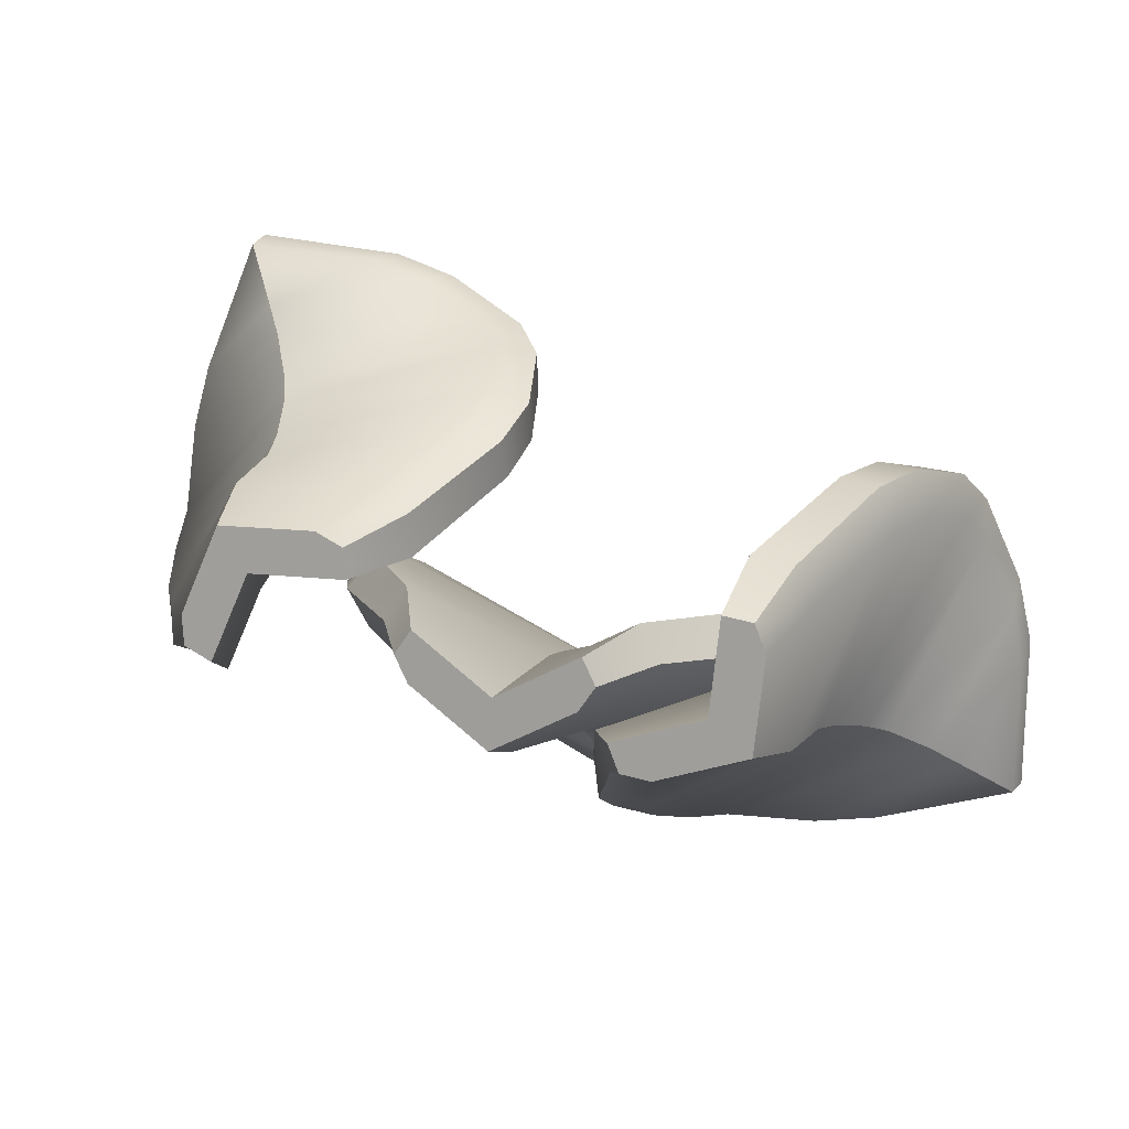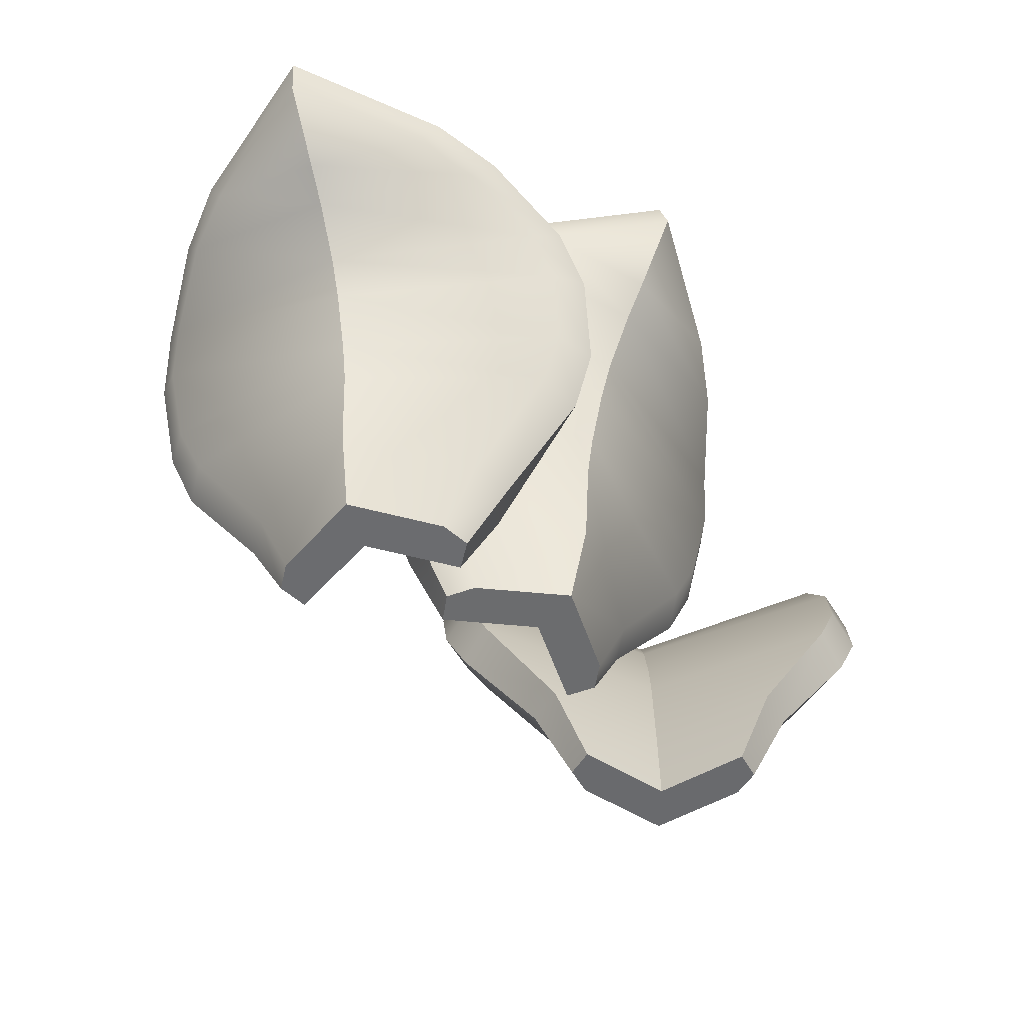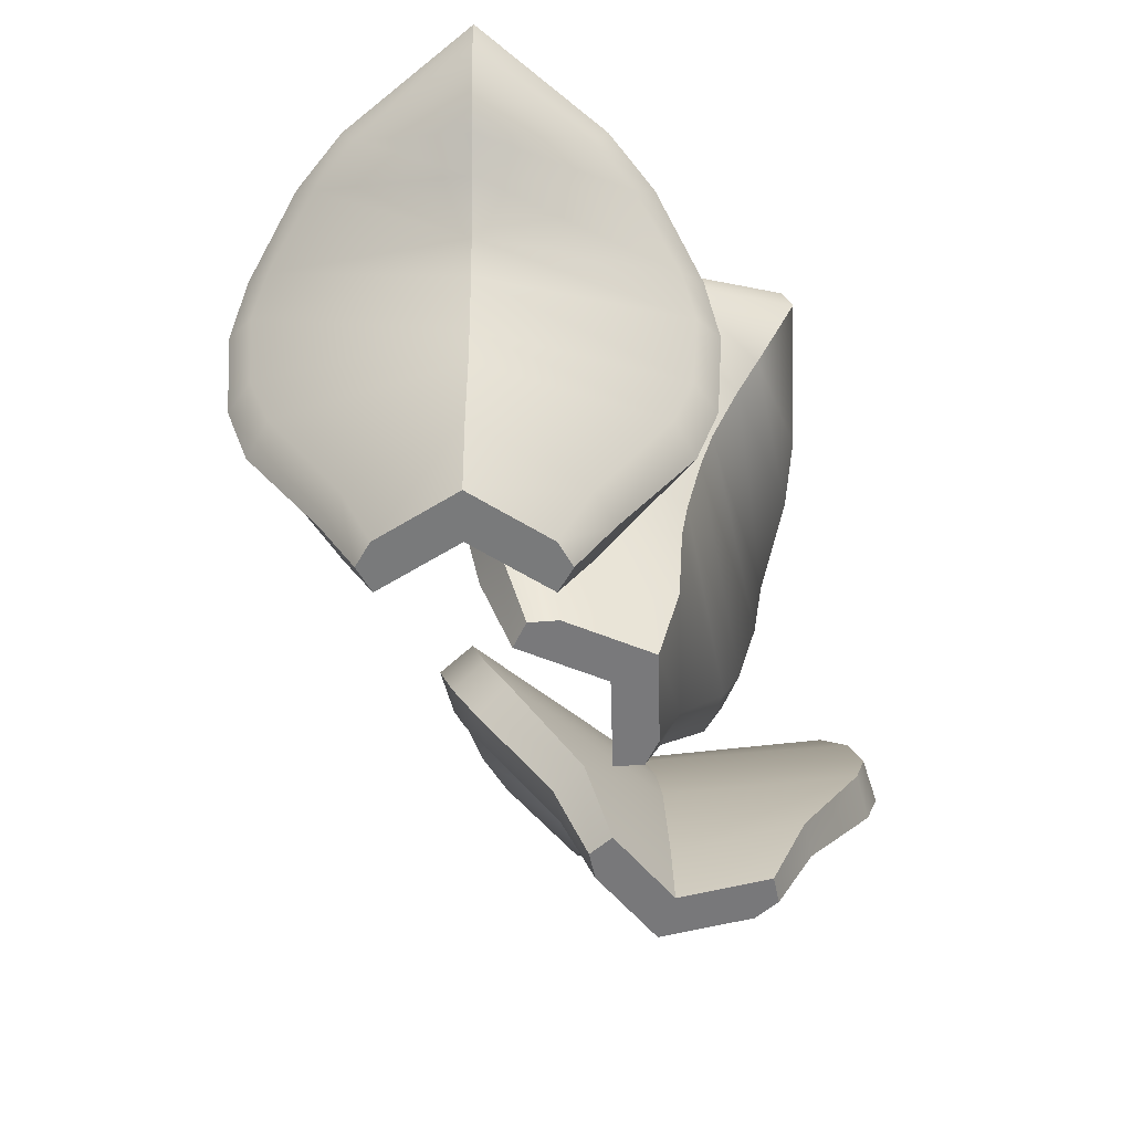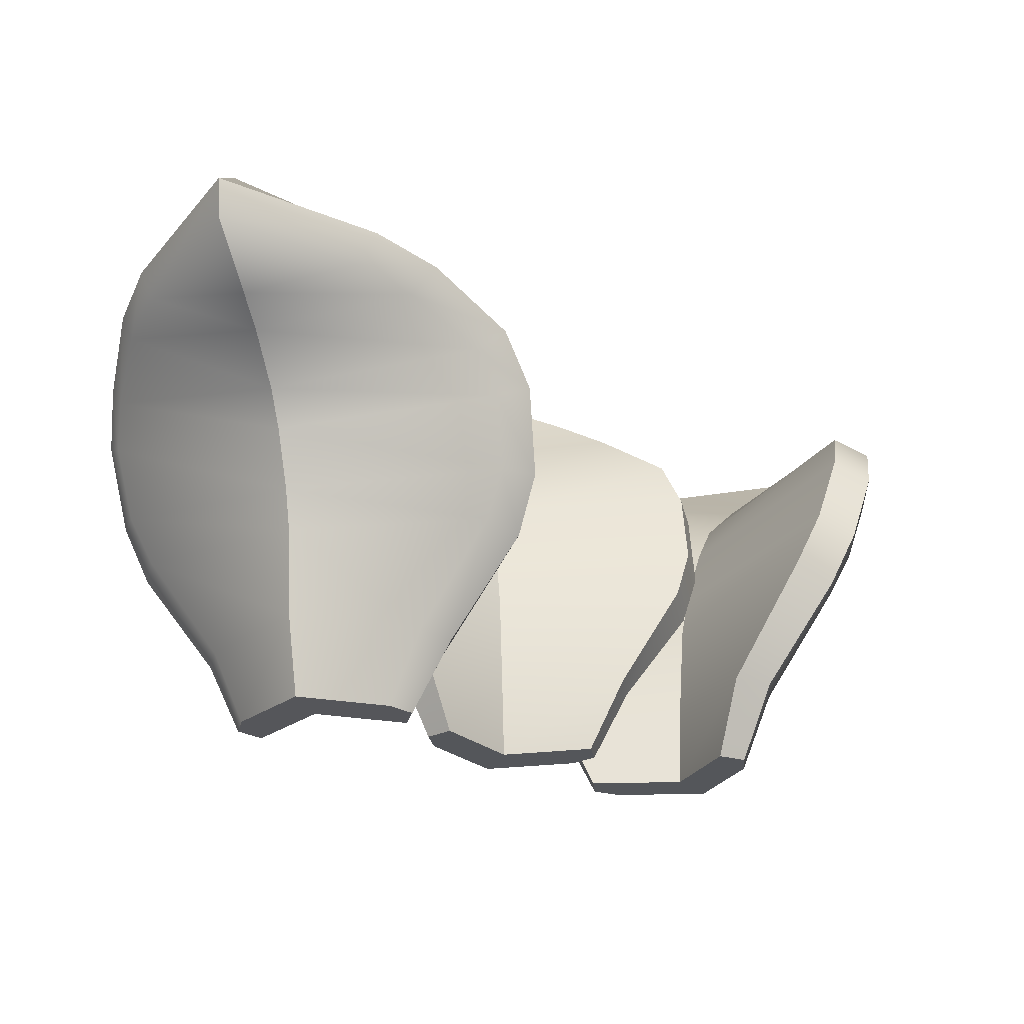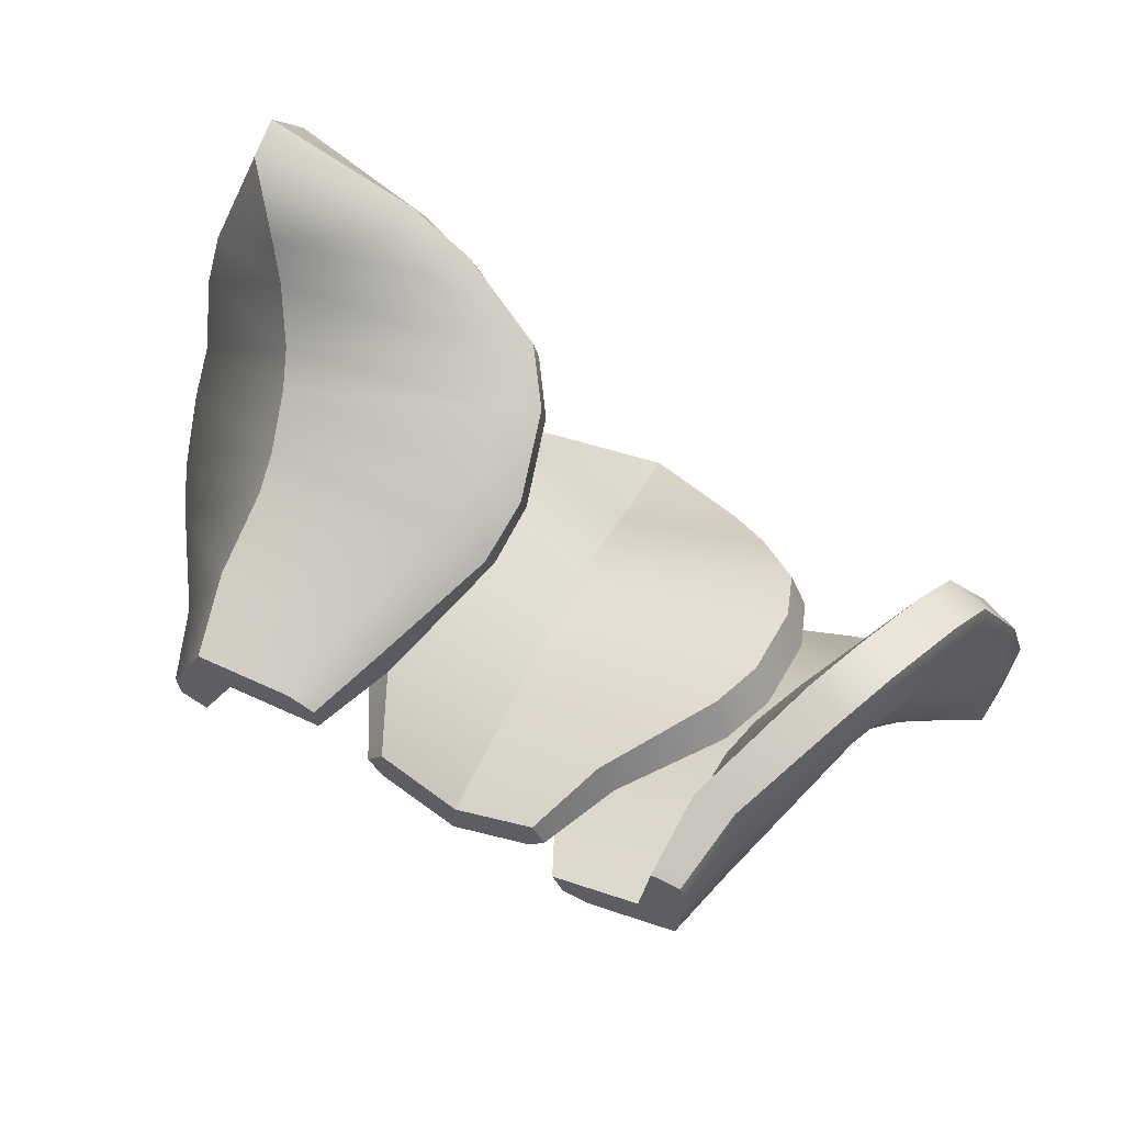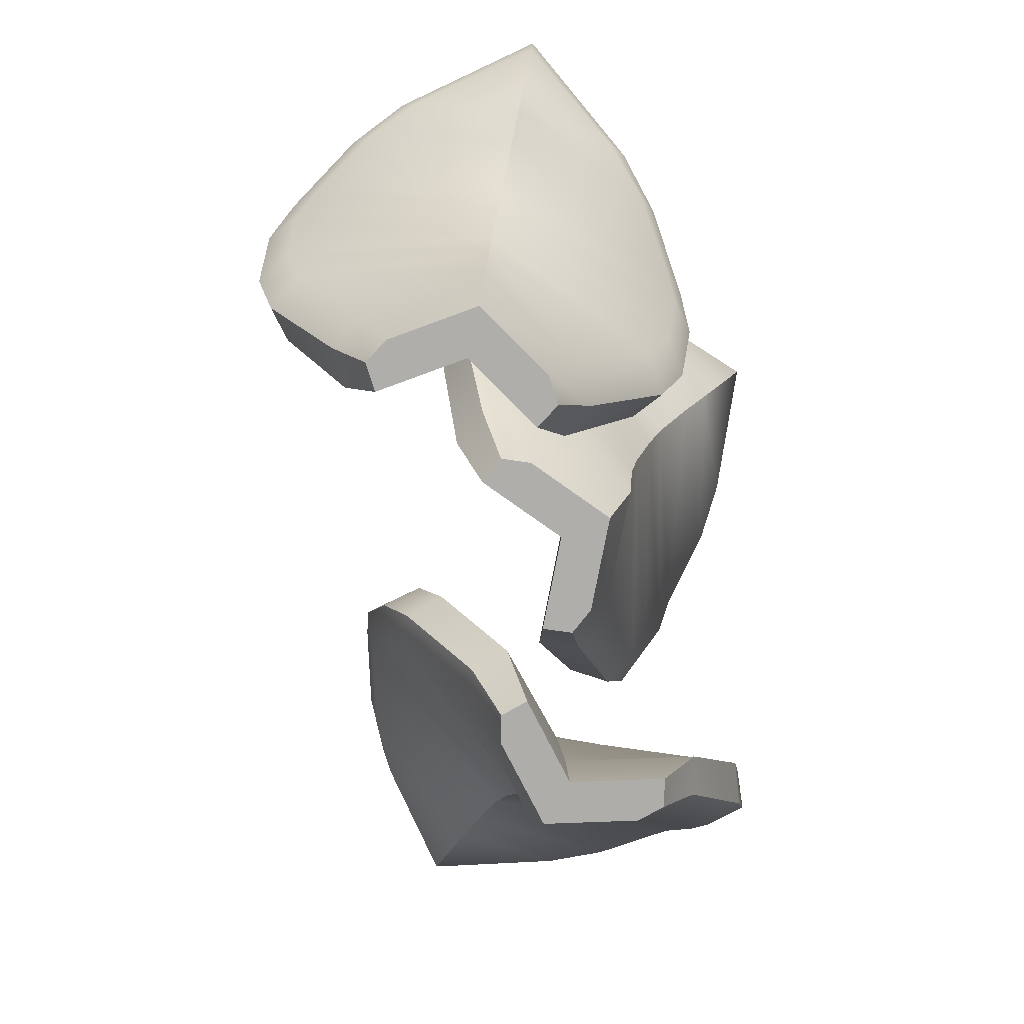
<metadata>
{"format":"obj","ext":"obj","renderer":"f3d","projection":"perspective","resolution":1024,"background":"white","views":[{"elev":14.4,"azim":16.1,"up":"+Z"},{"elev":-53.4,"azim":145.7,"up":"+Y"},{"elev":-57.8,"azim":128.9,"up":"+Y"},{"elev":-25.6,"azim":-16.4,"up":"+Y"},{"elev":62.9,"azim":25.1,"up":"+Z"},{"elev":-77.5,"azim":116.3,"up":"+Y"}]}
</metadata>
<code>
o foliage_B
v -0.08443 0.005046 -0.04452
v 0.09125 0.005046 -0.05823
v -0.000992 0.005215 -0.1078
v -0.01085 0.3299 -0.2341
v -0.1235 0.2604 -0.1367
v -0.09257 0.2845 -0.17
v -0.1645 0.1848 -0.06904
v -0.1552 0.2209 -0.08533
v -0.1429 0.08982 -0.04651
v -0.1593 0.1283 -0.0528
v 0.1639 0.1283 -0.07802
v 0.1487 0.08982 -0.06926
v 0.1549 0.2209 -0.1095
v 0.1666 0.1848 -0.09488
v 0.07982 0.2845 -0.1835
v 0.1156 0.2604 -0.1554
v -0.001446 0.08098 -0.1136
v -0.001972 0.1154 -0.1203
v -0.003126 0.1659 -0.1351
v -0.004133 0.1985 -0.148
v -0.006217 0.2437 -0.1747
v -0.007802 0.2719 -0.1951
v 0.003411 0.005046 -0.05138
v 0.09566 0.004877 -0.001808
v -0.08003 0.004877 0.0119
v 0.002909 0.0893 -0.05781
v 0.002324 0.1278 -0.0653
v -0.155 0.1407 0.002255
v -0.1385 0.09808 0.00931
v 0.001037 0.1843 -0.08179
v -9e-05 0.2208 -0.09623
v -0.1512 0.2431 -0.03346
v -0.1604 0.2032 -0.01567
v -0.002716 0.2692 -0.1299
v -0.004543 0.2999 -0.1533
v -0.08891 0.3159 -0.1231
v -0.1197 0.2883 -0.0876
v 0.153 0.09808 -0.01344
v 0.1682 0.1407 -0.02296
v 0.1707 0.2032 -0.04151
v 0.1589 0.2431 -0.05766
v 0.1194 0.2883 -0.1063
v 0.08348 0.3159 -0.1366
v -0.007689 0.3667 -0.1936
v 0.1854 0.1301 -0.05103
v 0.1684 0.08438 -0.04135
v -0.09846 0.004961 -0.0151
v -0.158 0.08438 -0.01588
v 0.1097 0.004961 -0.03134
v -0.1822 0.1959 -0.04146
v -0.1716 0.2396 -0.06034
v -0.1056 0.311 -0.1529
v -0.01019 0.3624 -0.2257
v 0.1749 0.2396 -0.08738
v 0.1883 0.1959 -0.07037
v -0.1381 0.2847 -0.1155
v 0.1333 0.2847 -0.1367
v -0.1763 0.1301 -0.02281
v 0.09536 0.311 -0.1686
v 0.109 -0.004937 -0.1169
v 0.2196 -0.004937 0.0203
v 0.2084 -0.004671 -0.08382
v 0.3413 0.2536 -0.191
v 0.1871 0.2235 -0.2208
v 0.2357 0.2354 -0.2169
v 0.09666 0.1679 -0.2071
v 0.1209 0.1994 -0.2131
v 0.0804 0.07844 -0.1685
v 0.0795 0.1155 -0.1881
v 0.283 0.1155 0.06421
v 0.264 0.07844 0.05917
v 0.3161 0.1994 0.02907
v 0.3051 0.1679 0.05147
v 0.3443 0.2354 -0.08235
v 0.3377 0.2235 -0.03404
v 0.2149 0.06464 -0.0891
v 0.2224 0.09543 -0.09517
v 0.2388 0.139 -0.1084
v 0.2528 0.1658 -0.1197
v 0.28 0.199 -0.1416
v 0.3002 0.2175 -0.1579
v 0.1643 -0.004937 -0.0483
v 0.1756 -0.005203 0.05582
v 0.06494 -0.005203 -0.08136
v 0.1721 0.07793 -0.05457
v 0.1811 0.115 -0.06183
v 0.03814 0.135 -0.1548
v 0.03756 0.09164 -0.1339
v 0.2007 0.1675 -0.07764
v 0.2176 0.1996 -0.09126
v 0.08556 0.2332 -0.1846
v 0.05853 0.1963 -0.1763
v 0.2524 0.2367 -0.1193
v 0.2768 0.2579 -0.139
v 0.2094 0.2808 -0.1957
v 0.1569 0.2647 -0.1964
v 0.2211 0.09164 0.09371
v 0.2416 0.135 0.09757
v 0.267 0.1963 0.08221
v 0.2808 0.2332 0.05754
v 0.3075 0.2647 -0.009685
v 0.318 0.2808 -0.06115
v 0.3244 0.3039 -0.1774
v 0.2732 0.1209 0.09691
v 0.2518 0.07545 0.09141
v 0.0768 -0.00507 -0.1118
v 0.04631 0.07545 -0.1634
v 0.2078 -0.00507 0.05069
v 0.066 0.1838 -0.2077
v 0.09502 0.2233 -0.2157
v 0.2217 0.2656 -0.2241
v 0.3453 0.2862 -0.1943
v 0.3132 0.2233 0.05489
v 0.2993 0.1838 0.08155
v 0.1677 0.2526 -0.2259
v 0.3386 0.2526 -0.01397
v 0.04548 0.1209 -0.1855
v 0.3482 0.2656 -0.06715
v -0.05879 -0.05497 -0.04243
v 0.06625 -0.05497 -0.05219
v 0.000594 -0.05485 -0.08747
v 0.003728 -0.05497 -0.04731
v 0.06938 -0.05509 -0.01204
v -0.05566 -0.05509 -0.002277
v -0.06877 -0.05503 -0.02149
v 0.07935 -0.05503 -0.03305
v 0.1218 -0.06496 -0.09455
v 0.2005 -0.06496 0.003079
v 0.1925 -0.06477 -0.07102
v 0.1611 -0.06496 -0.04574
v 0.1691 -0.06514 0.02836
v 0.09042 -0.06514 -0.06927
v 0.09885 -0.06505 -0.09095
v 0.1921 -0.06505 0.02471
v -0.1033 -0.004937 0.08423
v -0.2507 -0.004937 -0.01236
v -0.2081 -0.004671 0.08327
v -0.3017 0.2536 0.2261
v -0.1458 0.2235 0.2071
v -0.1932 0.2354 0.2184
v -0.06391 0.1679 0.1663
v -0.08512 0.1994 0.1794
v -0.0603 0.07844 0.1245
v -0.05341 0.1155 0.143
v -0.3245 0.1155 -0.0347
v -0.3049 0.07844 -0.03574
v -0.3453 0.1994 0.008929
v -0.3417 0.1679 -0.01576
v -0.3379 0.2354 0.1236
v -0.3464 0.2235 0.07561
v -0.2127 0.06464 0.09031
v -0.218 0.09543 0.09839
v -0.2295 0.139 0.116
v -0.2394 0.1658 0.1311
v -0.2585 0.199 0.1602
v -0.2727 0.2175 0.1819
v -0.177 -0.004937 0.03594
v -0.2197 -0.005203 -0.05969
v -0.07233 -0.005203 0.03689
v -0.1825 0.07793 0.0443
v -0.1889 0.115 0.05398
v -0.02429 0.135 0.09851
v -0.03014 0.09164 0.07851
v -0.2027 0.1675 0.07503
v -0.2146 0.1996 0.09319
v -0.06026 0.2332 0.1415
v -0.03707 0.1963 0.1253
v -0.2391 0.2367 0.1306
v -0.2562 0.2579 0.1568
v -0.1747 0.2808 0.1901
v -0.1245 0.2647 0.1746
v -0.2747 0.09164 -0.08177
v -0.2954 0.135 -0.07915
v -0.3149 0.1963 -0.05672
v -0.3204 0.2332 -0.02901
v -0.3252 0.2647 0.04315
v -0.3193 0.2808 0.09535
v -0.2898 0.3039 0.208
v -0.3253 0.1209 -0.06881
v -0.3032 0.07545 -0.07016
v -0.07426 -0.00507 0.06952
v -0.02941 0.07545 0.1093
v -0.2489 -0.00507 -0.0449
v -0.03455 0.1838 0.1574
v -0.05971 0.2233 0.174
v -0.1777 0.2656 0.2208
v -0.3045 0.2862 0.2304
v -0.3505 0.2233 -0.01654
v -0.3453 0.1838 -0.04621
v -0.1257 0.2526 0.206
v -0.3534 0.2526 0.05677
v -0.02183 0.1209 0.13
v -0.3463 0.2656 0.1104
v -0.1224 -0.06496 0.0669
v -0.2273 -0.06496 -0.001844
v -0.1969 -0.06477 0.06622
v -0.1748 -0.06496 0.03253
v -0.2052 -0.06514 -0.03553
v -0.1003 -0.06514 0.03321
v -0.1017 -0.06505 0.05643
v -0.2259 -0.06505 -0.025
f 18 19 14 11
f 20 21 16 13
f 22 4 15
f 10 7 19 18
f 1 9 17 3
f 3 17 12 2
f 8 5 21 20
f 18 17 9 10
f 20 19 7 8
f 22 21 5 6
f 11 12 17 18
f 13 14 19 20
f 15 16 21 22
f 6 4 22
f 27 39 40 30
f 31 41 42 34
f 35 43 44
f 28 27 30 33
f 25 23 26 29
f 23 24 38 26
f 32 31 34 37
f 27 28 29 26
f 31 32 33 30
f 35 36 37 34
f 39 27 26 38
f 41 31 30 40
f 43 35 34 42
f 36 35 44
f 46 45 39 38
f 48 47 25 29
f 51 50 33 32
f 53 52 36 44
f 49 46 38 24
f 55 54 41 40
f 45 55 40 39
f 56 51 32 37
f 54 57 42 41
f 58 48 29 28
f 59 53 44 43
f 52 56 37 36
f 50 58 28 33
f 57 59 43 42
f 16 15 59 57
f 7 10 58 50
f 6 5 56 52
f 15 4 53 59
f 10 9 48 58
f 13 16 57 54
f 5 8 51 56
f 11 14 55 45
f 14 13 54 55
f 2 12 46 49
f 4 6 52 53
f 8 7 50 51
f 9 1 47 48
f 12 11 45 46
f 77 78 73 70
f 79 80 75 72
f 81 63 74
f 69 66 78 77
f 60 68 76 62
f 62 76 71 61
f 67 64 80 79
f 77 76 68 69
f 79 78 66 67
f 81 80 64 65
f 70 71 76 77
f 72 73 78 79
f 74 75 80 81
f 65 63 81
f 86 98 99 89
f 90 100 101 93
f 94 102 103
f 87 86 89 92
f 84 82 85 88
f 82 83 97 85
f 91 90 93 96
f 86 87 88 85
f 90 91 92 89
f 94 95 96 93
f 98 86 85 97
f 100 90 89 99
f 102 94 93 101
f 95 94 103
f 105 104 98 97
f 107 106 84 88
f 110 109 92 91
f 112 111 95 103
f 108 105 97 83
f 114 113 100 99
f 104 114 99 98
f 115 110 91 96
f 113 116 101 100
f 117 107 88 87
f 118 112 103 102
f 111 115 96 95
f 109 117 87 92
f 116 118 102 101
f 75 74 118 116
f 66 69 117 109
f 65 64 115 111
f 74 63 112 118
f 69 68 107 117
f 72 75 116 113
f 64 67 110 115
f 70 73 114 104
f 73 72 113 114
f 61 71 105 108
f 63 65 111 112
f 67 66 109 110
f 68 60 106 107
f 71 70 104 105
f 1 3 121 119
f 83 82 130 131
f 84 106 133 132
f 106 60 127 133
f 82 84 132 130
f 108 83 131 134
f 62 61 128 129
f 61 108 134 128
f 60 62 129 127
f 24 23 122 123
f 25 47 125 124
f 47 1 119 125
f 23 25 124 122
f 3 2 120 121
f 49 24 123 126
f 2 49 126 120
f 134 131 128
f 133 127 132
f 128 131 130 129
f 129 130 132 127
f 126 123 120
f 125 119 124
f 121 122 124 119
f 120 123 122 121
f 152 153 148 145
f 154 155 150 147
f 156 138 149
f 144 141 153 152
f 135 143 151 137
f 137 151 146 136
f 142 139 155 154
f 152 151 143 144
f 154 153 141 142
f 156 155 139 140
f 145 146 151 152
f 147 148 153 154
f 149 150 155 156
f 140 138 156
f 161 173 174 164
f 165 175 176 168
f 169 177 178
f 162 161 164 167
f 159 157 160 163
f 157 158 172 160
f 166 165 168 171
f 161 162 163 160
f 165 166 167 164
f 169 170 171 168
f 173 161 160 172
f 175 165 164 174
f 177 169 168 176
f 170 169 178
f 180 179 173 172
f 182 181 159 163
f 185 184 167 166
f 187 186 170 178
f 183 180 172 158
f 189 188 175 174
f 179 189 174 173
f 190 185 166 171
f 188 191 176 175
f 192 182 163 162
f 193 187 178 177
f 186 190 171 170
f 184 192 162 167
f 191 193 177 176
f 150 149 193 191
f 141 144 192 184
f 140 139 190 186
f 149 138 187 193
f 144 143 182 192
f 147 150 191 188
f 139 142 185 190
f 145 148 189 179
f 148 147 188 189
f 136 146 180 183
f 138 140 186 187
f 142 141 184 185
f 143 135 181 182
f 146 145 179 180
f 158 157 197 198
f 159 181 200 199
f 181 135 194 200
f 157 159 199 197
f 183 158 198 201
f 137 136 195 196
f 136 183 201 195
f 135 137 196 194
f 201 198 195
f 200 194 199
f 195 198 197 196
f 196 197 199 194

</code>
